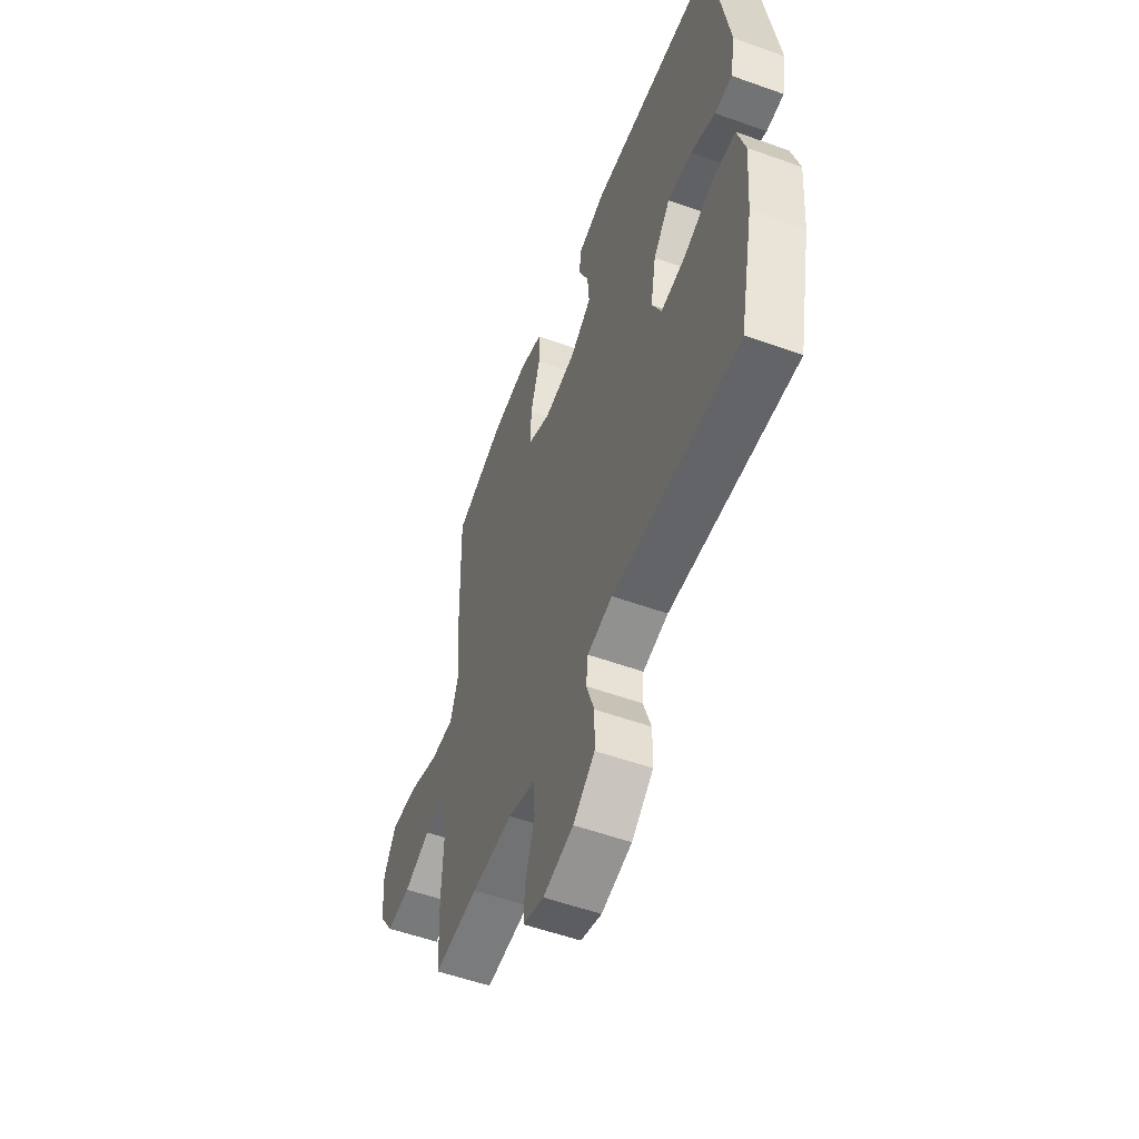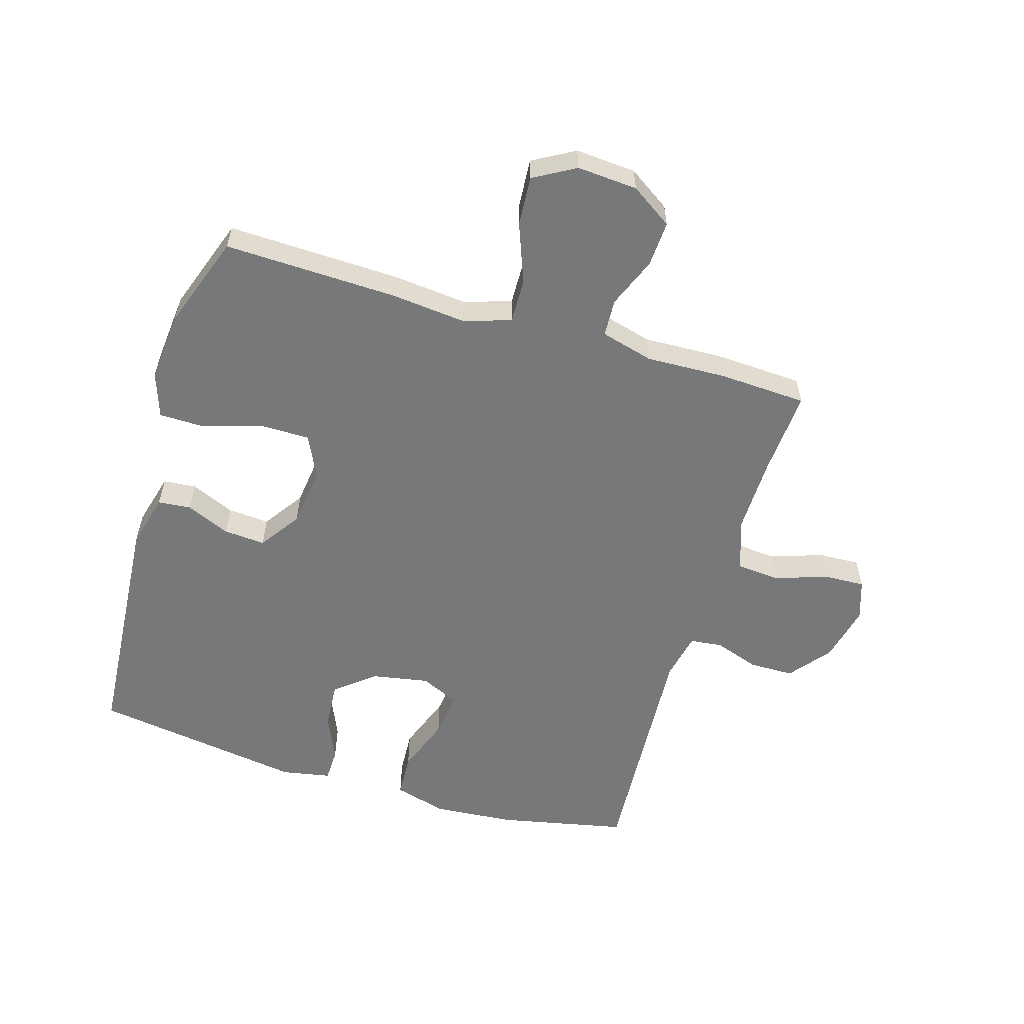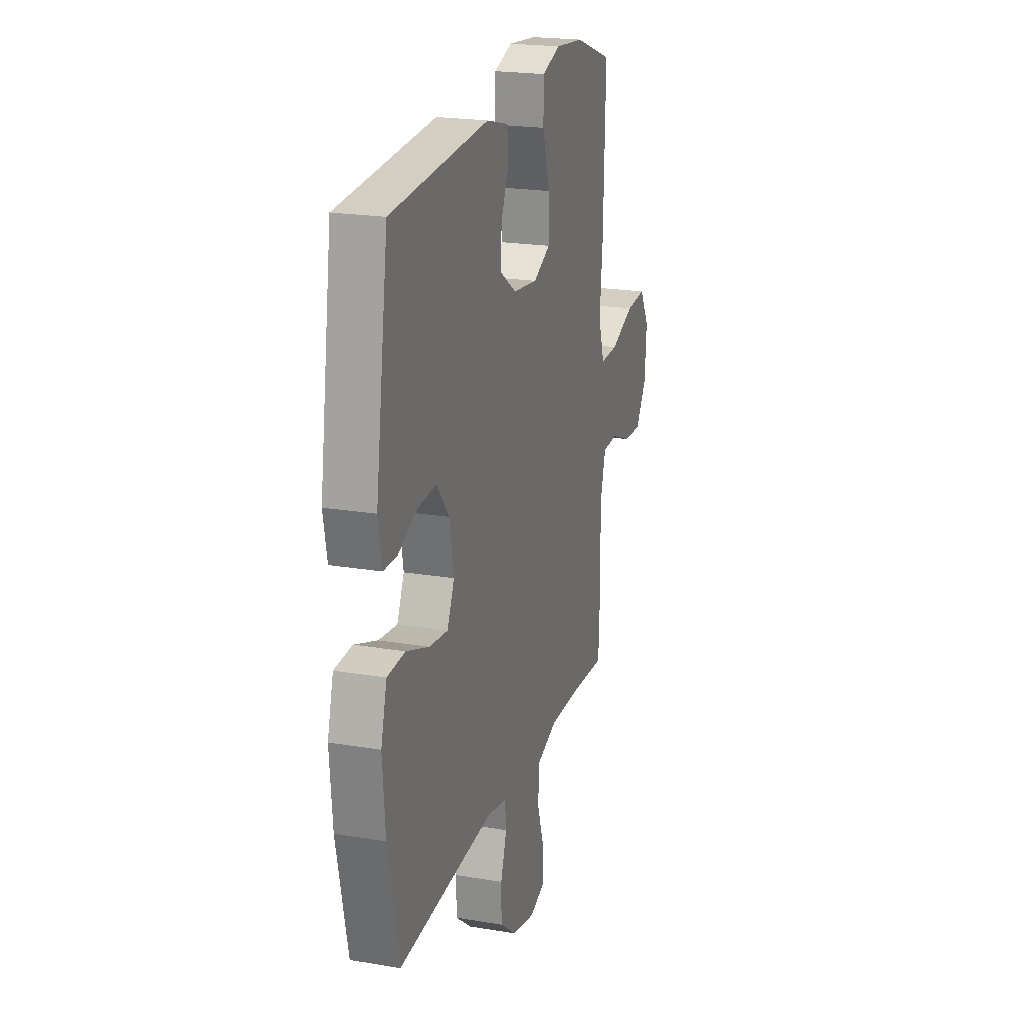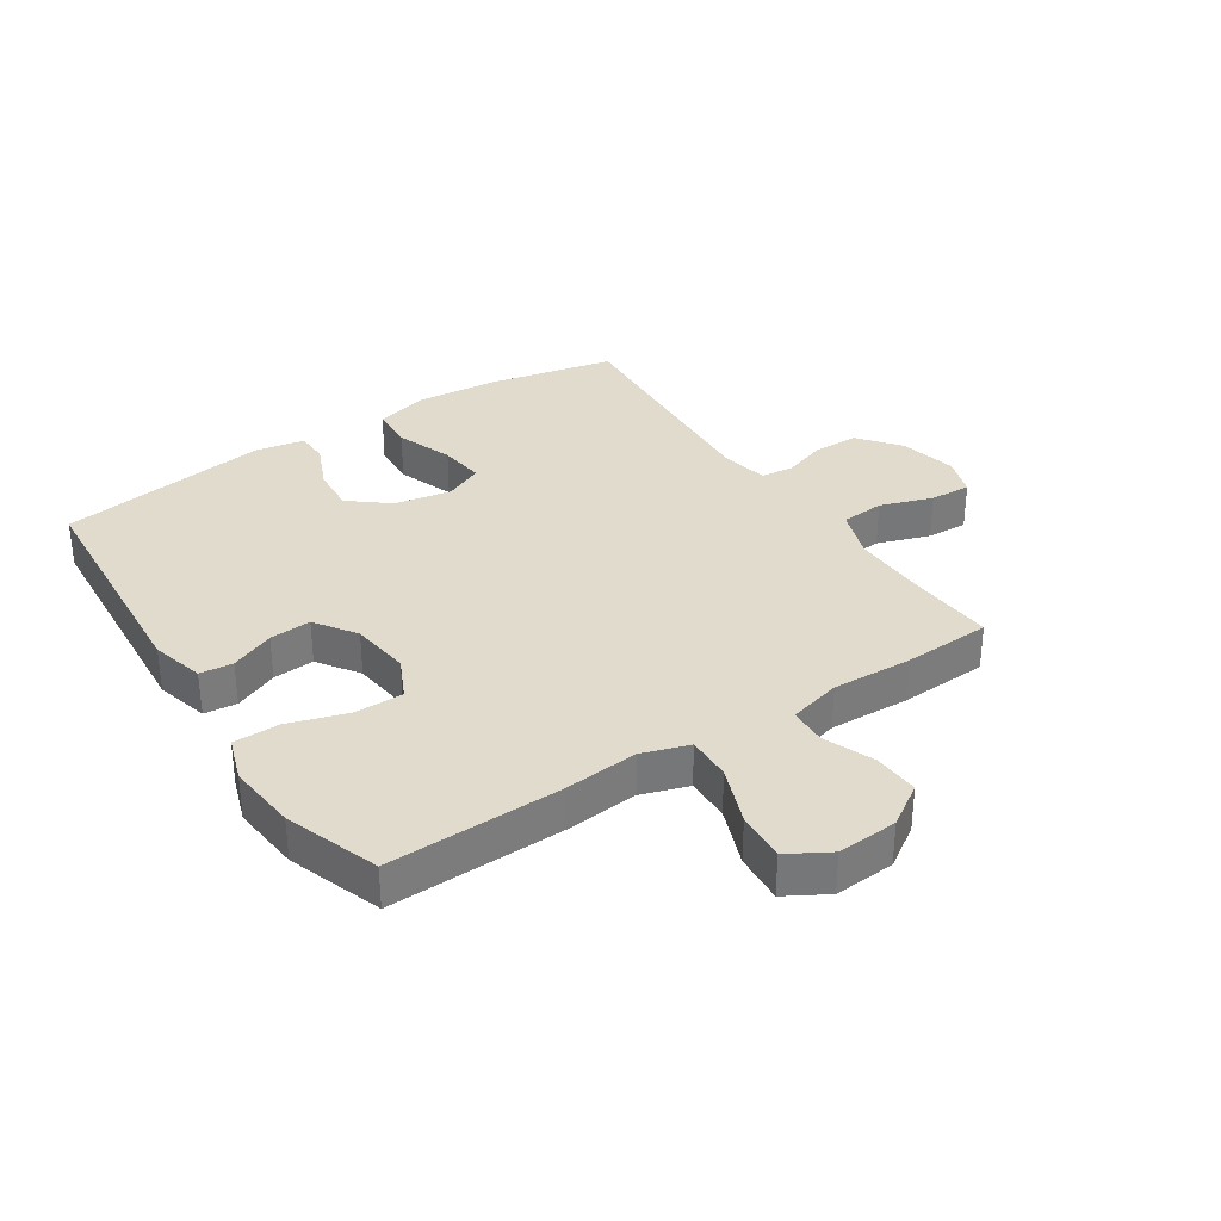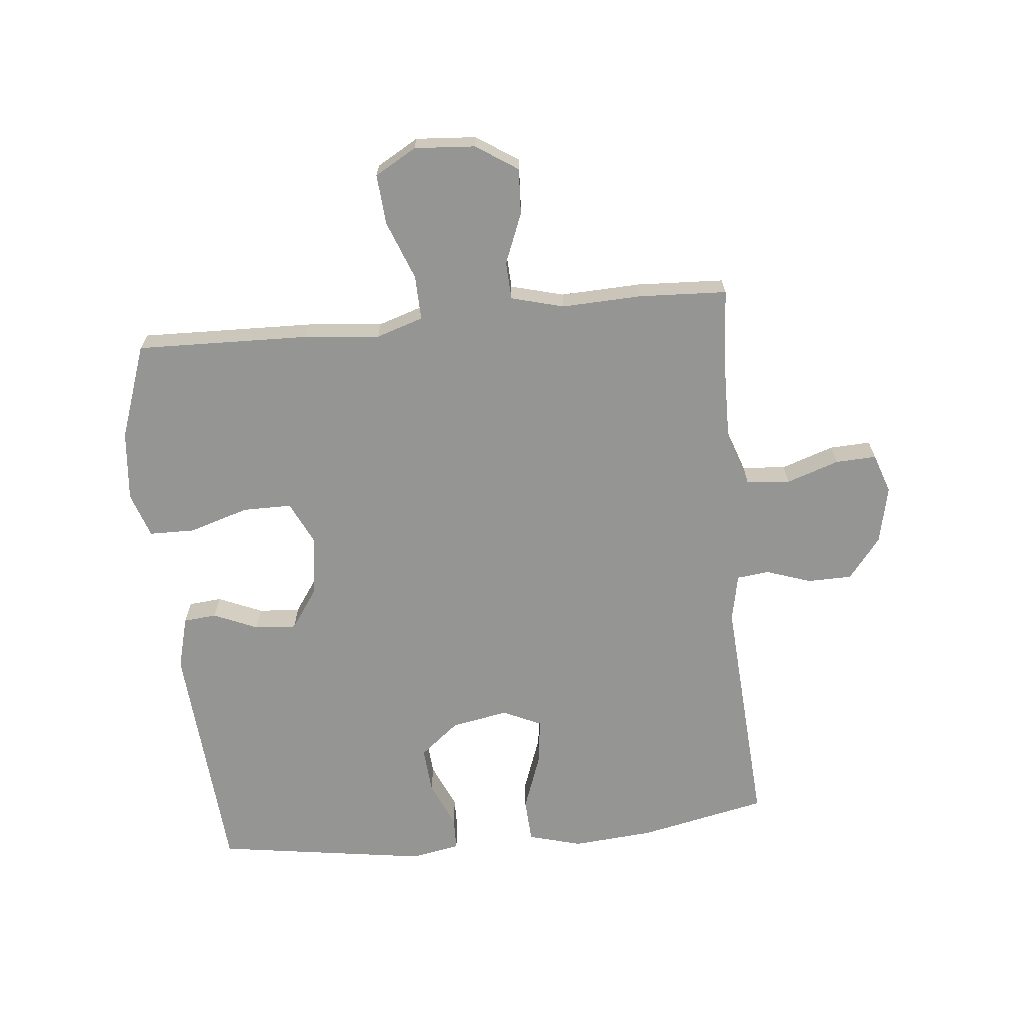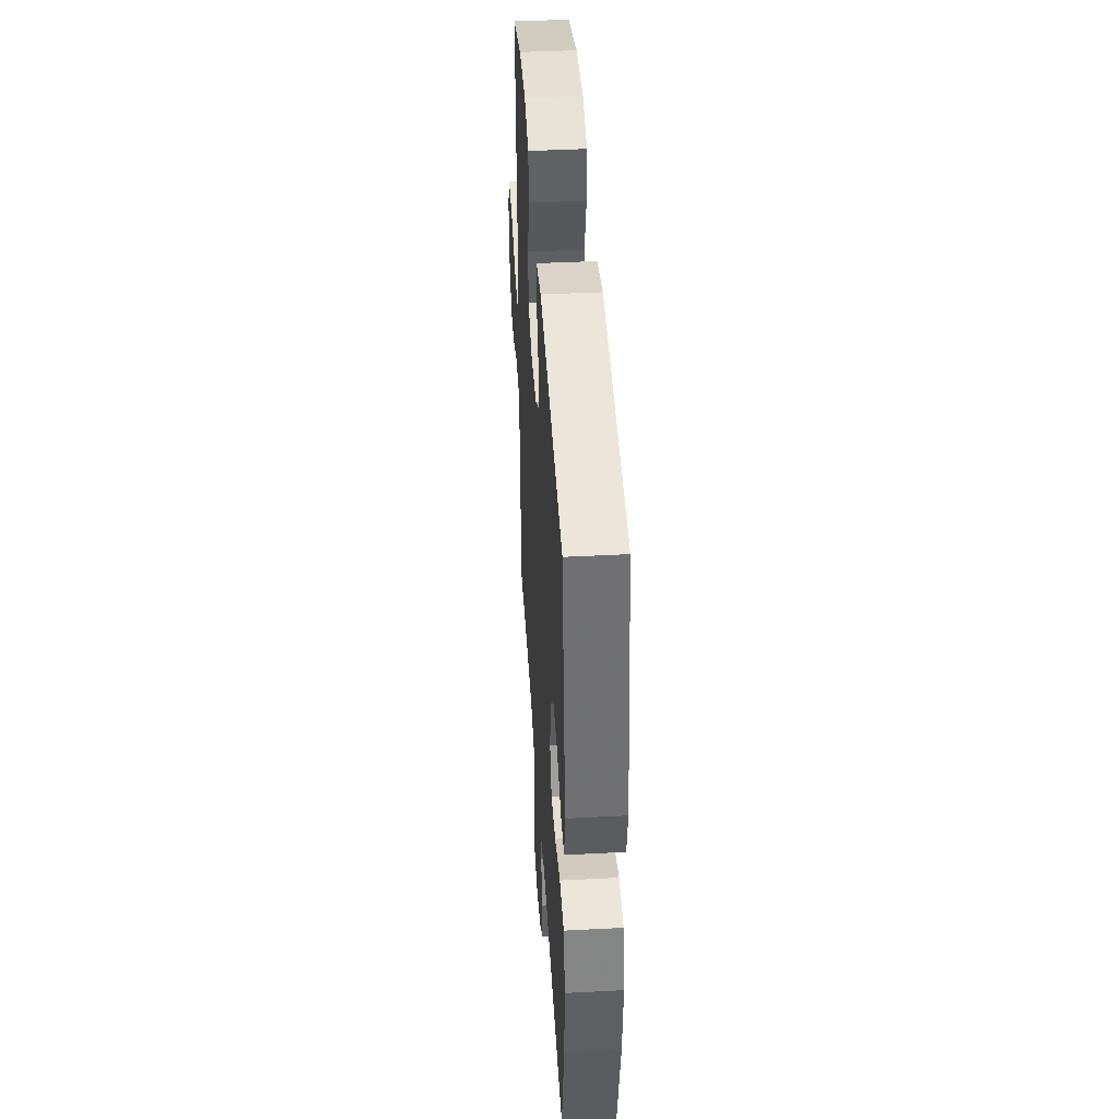
<metadata>
{"format":"obj","ext":"obj","renderer":"f3d","projection":"perspective","resolution":1024,"background":"white","views":[{"elev":-54.7,"azim":-110.8,"up":"+Z"},{"elev":-57.3,"azim":73.2,"up":"+Y"},{"elev":21.2,"azim":-73.3,"up":"+Z"},{"elev":33.2,"azim":56.8,"up":"+Y"},{"elev":-67.3,"azim":95.7,"up":"+Y"},{"elev":43.8,"azim":-93.5,"up":"+Z"}]}
</metadata>
<code>
v -0.5 0.07 0.5
v -0.105 0.07 0.53
v -0.018 0.07 0.507
v -0.013 0.07 0.453
v -0.044 0.07 0.381
v -0.049 0.07 0.313
v 0.018 0.07 0.267
v 0.117 0.07 0.255
v 0.186 0.07 0.288
v 0.186 0.07 0.368
v 0.156 0.07 0.465
v 0.157 0.07 0.54
v 0.231 0.07 0.565
v 0.346 0.07 0.554
v 0.5 0.07 0.5
v 0.492 0.07 0.217
v 0.48 0.07 0.094
v 0.505 0.07 0.017
v 0.578 0.07 0.019
v 0.675 0.07 0.056
v 0.757 0.07 0.062
v 0.796 0.07 -0.006
v 0.789 0.07 -0.105
v 0.744 0.07 -0.173
v 0.669 0.07 -0.169
v 0.587 0.07 -0.136
v 0.525 0.07 -0.139
v 0.502 0.07 -0.225
v 0.507 0.07 -0.356
v 0.5 0.07 -0.5
v 0.362 0.07 -0.491
v 0.234 0.07 -0.489
v 0.15 0.07 -0.518
v 0.144 0.07 -0.589
v 0.173 0.07 -0.675
v 0.176 0.07 -0.742
v 0.111 0.07 -0.764
v 0.017 0.07 -0.743
v -0.05 0.07 -0.69
v -0.051 0.07 -0.617
v -0.026 0.07 -0.544
v -0.032 0.07 -0.491
v -0.11 0.07 -0.475
v -0.5 0.07 -0.5
v -0.544 0.07 -0.291
v -0.555 0.07 -0.158
v -0.531 0.07 -0.071
v -0.459 0.07 -0.067
v -0.366 0.07 -0.101
v -0.291 0.07 -0.11
v -0.262 0.07 -0.047
v -0.279 0.07 0.046
v -0.331 0.07 0.11
v -0.407 0.07 0.104
v -0.483 0.07 0.071
v -0.537 0.07 0.072
v -0.552 0.07 0.152
v -0.5 0 0.5
v -0.105 0 0.53
v -0.018 0 0.507
v -0.013 0 0.453
v -0.044 0 0.381
v -0.049 0 0.313
v 0.018 0 0.267
v 0.117 0 0.255
v 0.186 0 0.288
v 0.186 0 0.368
v 0.156 0 0.465
v 0.157 0 0.54
v 0.231 0 0.565
v 0.346 0 0.554
v 0.5 0 0.5
v 0.492 0 0.217
v 0.48 0 0.094
v 0.505 0 0.017
v 0.578 0 0.019
v 0.675 0 0.056
v 0.757 0 0.062
v 0.796 0 -0.006
v 0.789 0 -0.105
v 0.744 0 -0.173
v 0.669 0 -0.169
v 0.587 0 -0.136
v 0.525 0 -0.139
v 0.502 0 -0.225
v 0.507 0 -0.356
v 0.5 0 -0.5
v 0.362 0 -0.491
v 0.234 0 -0.489
v 0.15 0 -0.518
v 0.144 0 -0.589
v 0.173 0 -0.675
v 0.176 0 -0.742
v 0.111 0 -0.764
v 0.017 0 -0.743
v -0.05 0 -0.69
v -0.051 0 -0.617
v -0.026 0 -0.544
v -0.032 0 -0.491
v -0.11 0 -0.475
v -0.5 0 -0.5
v -0.544 0 -0.291
v -0.555 0 -0.158
v -0.531 0 -0.071
v -0.459 0 -0.067
v -0.366 0 -0.101
v -0.291 0 -0.11
v -0.262 0 -0.047
v -0.279 0 0.046
v -0.331 0 0.11
v -0.407 0 0.104
v -0.483 0 0.071
v -0.537 0 0.072
v -0.552 0 0.152
f 54 55 56 57
f 53 54 57 1
f 52 53 1 2
f 51 52 2 3
f 46 47 48 49
f 46 49 50
f 43 44 45 46
f 42 43 46 50
f 38 39 40 41
f 38 41 42
f 37 38 42
f 34 35 36 37
f 33 34 37 42
f 32 33 42 50
f 28 29 30 31
f 27 28 31 32
f 23 24 25 26
f 23 26 27
f 22 23 27
f 19 20 21 22
f 18 19 22 27
f 17 18 27 32
f 10 11 12 13
f 9 10 13 14
f 51 3 4 5
f 51 5 6
f 50 51 6 7
f 32 50 7 8
f 17 32 8 9
f 15 16 17
f 9 14 15 17
f 114 113 112 111
f 58 114 111 110
f 59 58 110 109
f 60 59 109 108
f 106 105 104 103
f 107 106 103
f 103 102 101 100
f 107 103 100 99
f 98 97 96 95
f 99 98 95
f 99 95 94
f 94 93 92 91
f 99 94 91 90
f 107 99 90 89
f 88 87 86 85
f 89 88 85 84
f 83 82 81 80
f 84 83 80
f 84 80 79
f 79 78 77 76
f 84 79 76 75
f 89 84 75 74
f 70 69 68 67
f 71 70 67 66
f 62 61 60 108
f 63 62 108
f 64 63 108 107
f 65 64 107 89
f 66 65 89 74
f 74 73 72
f 74 72 71 66
f 1 58 59 2
f 2 59 60 3
f 3 60 61 4
f 4 61 62 5
f 5 62 63 6
f 6 63 64 7
f 7 64 65 8
f 8 65 66 9
f 9 66 67 10
f 10 67 68 11
f 11 68 69 12
f 12 69 70 13
f 13 70 71 14
f 14 71 72 15
f 15 72 73 16
f 16 73 74 17
f 17 74 75 18
f 18 75 76 19
f 19 76 77 20
f 20 77 78 21
f 21 78 79 22
f 22 79 80 23
f 23 80 81 24
f 24 81 82 25
f 25 82 83 26
f 26 83 84 27
f 27 84 85 28
f 28 85 86 29
f 29 86 87 30
f 30 87 88 31
f 31 88 89 32
f 32 89 90 33
f 33 90 91 34
f 34 91 92 35
f 35 92 93 36
f 36 93 94 37
f 37 94 95 38
f 38 95 96 39
f 39 96 97 40
f 40 97 98 41
f 41 98 99 42
f 42 99 100 43
f 43 100 101 44
f 44 101 102 45
f 45 102 103 46
f 46 103 104 47
f 47 104 105 48
f 48 105 106 49
f 49 106 107 50
f 50 107 108 51
f 51 108 109 52
f 52 109 110 53
f 53 110 111 54
f 54 111 112 55
f 55 112 113 56
f 56 113 114 57
f 57 114 58 1

</code>
